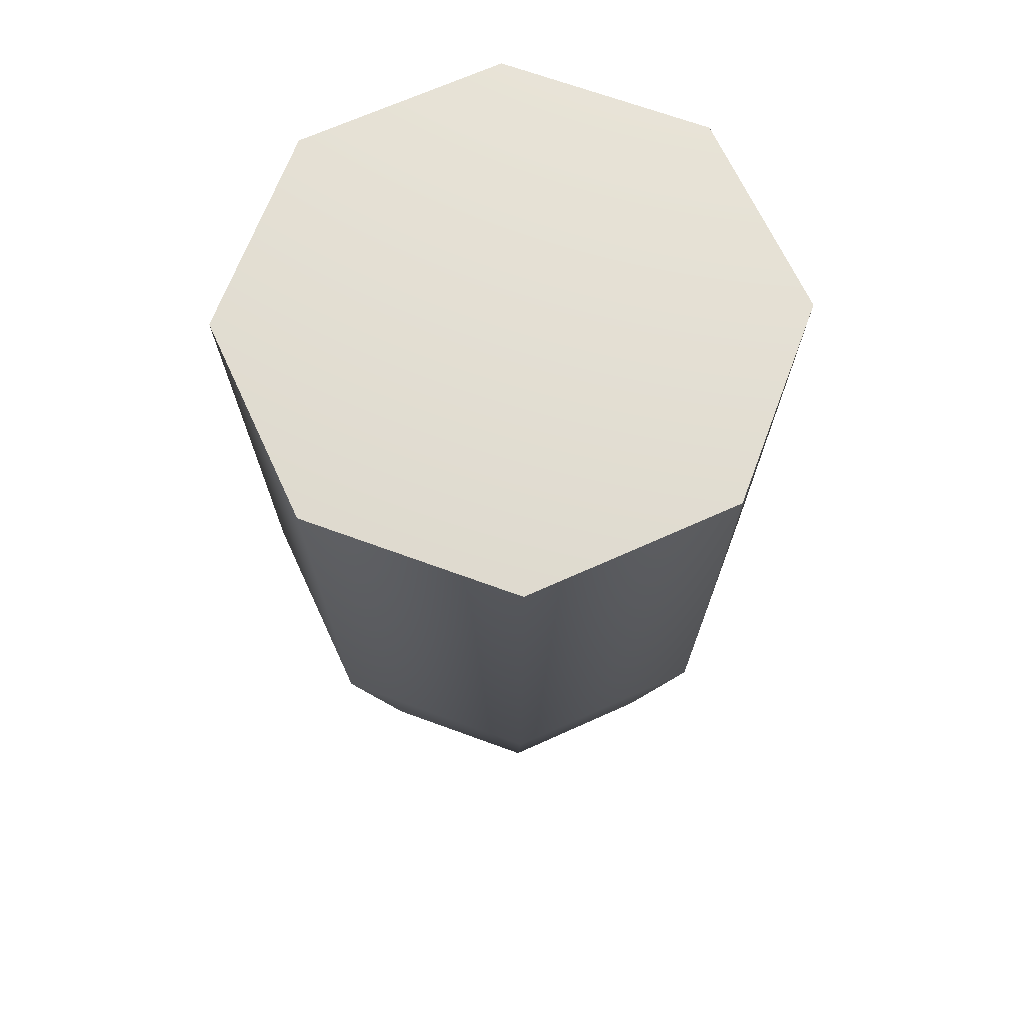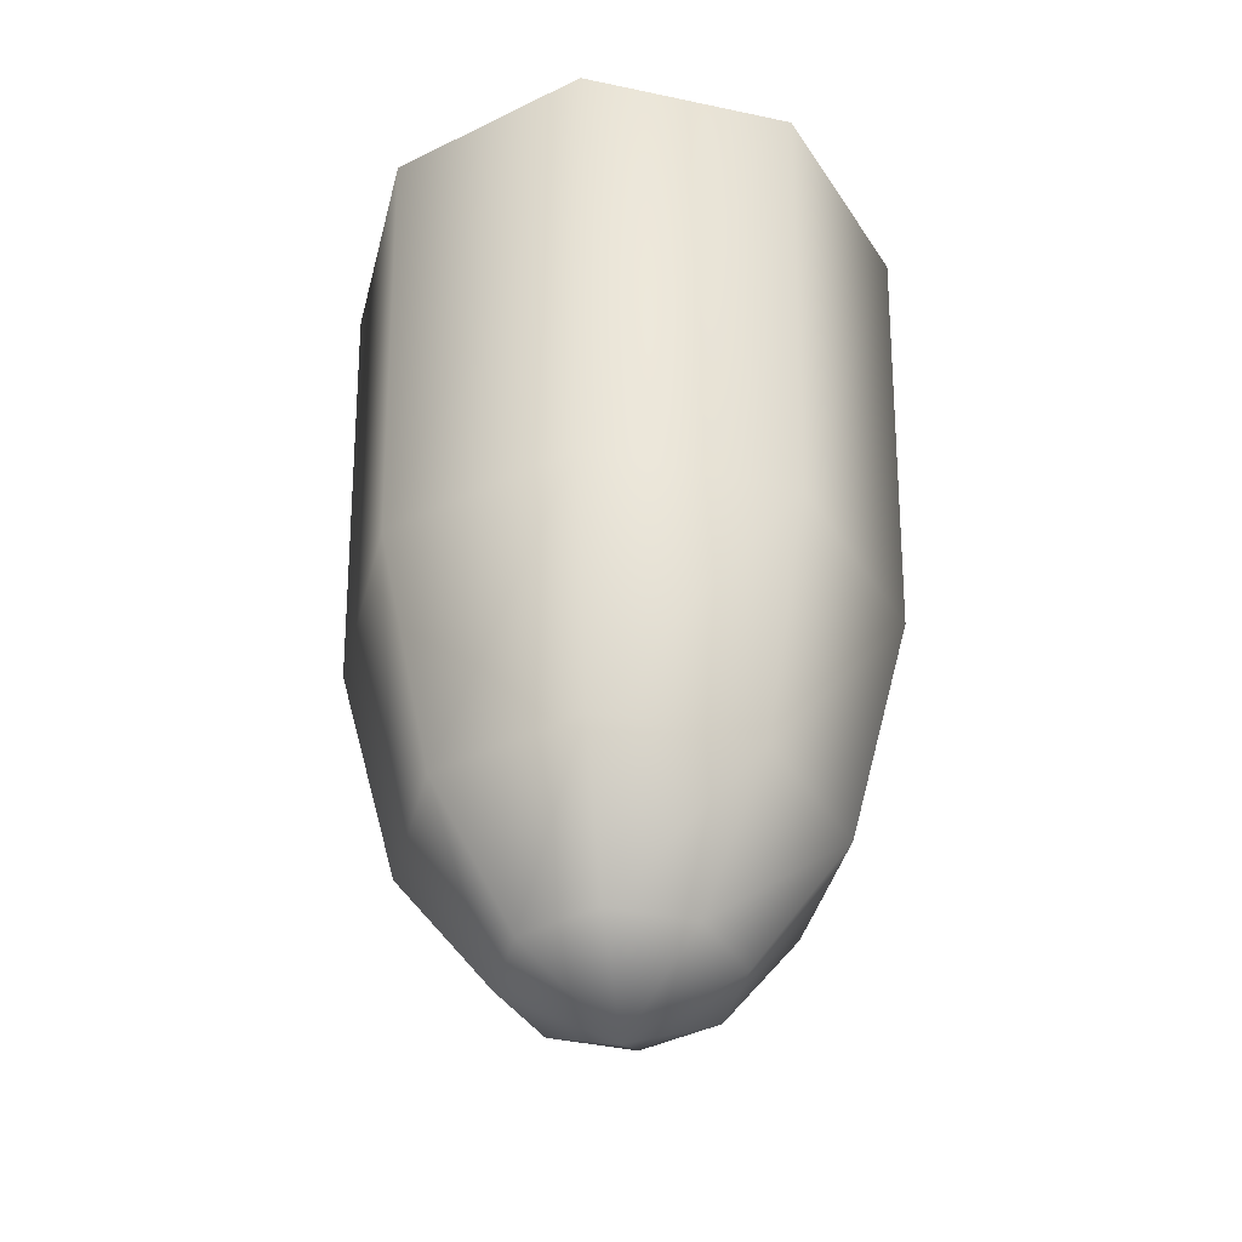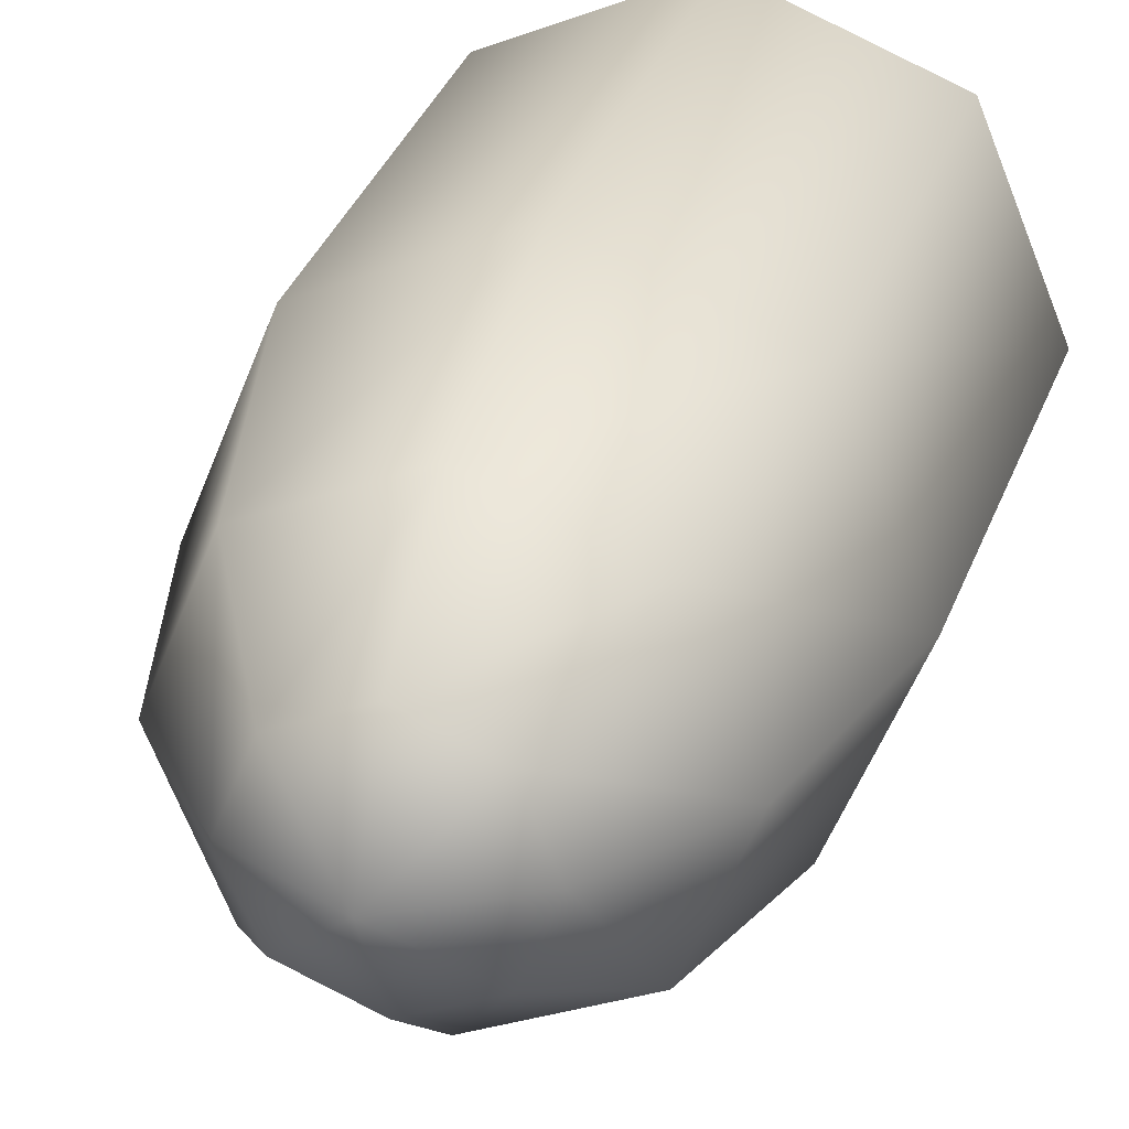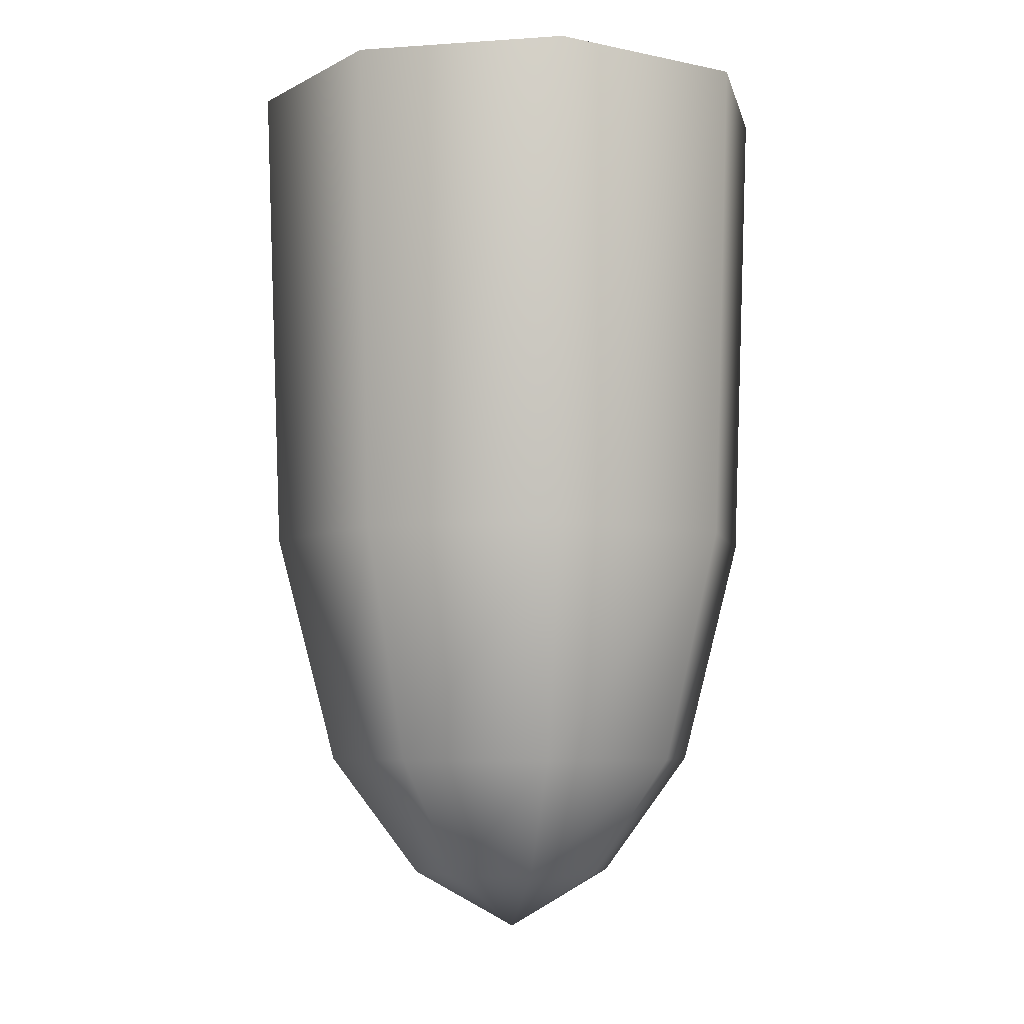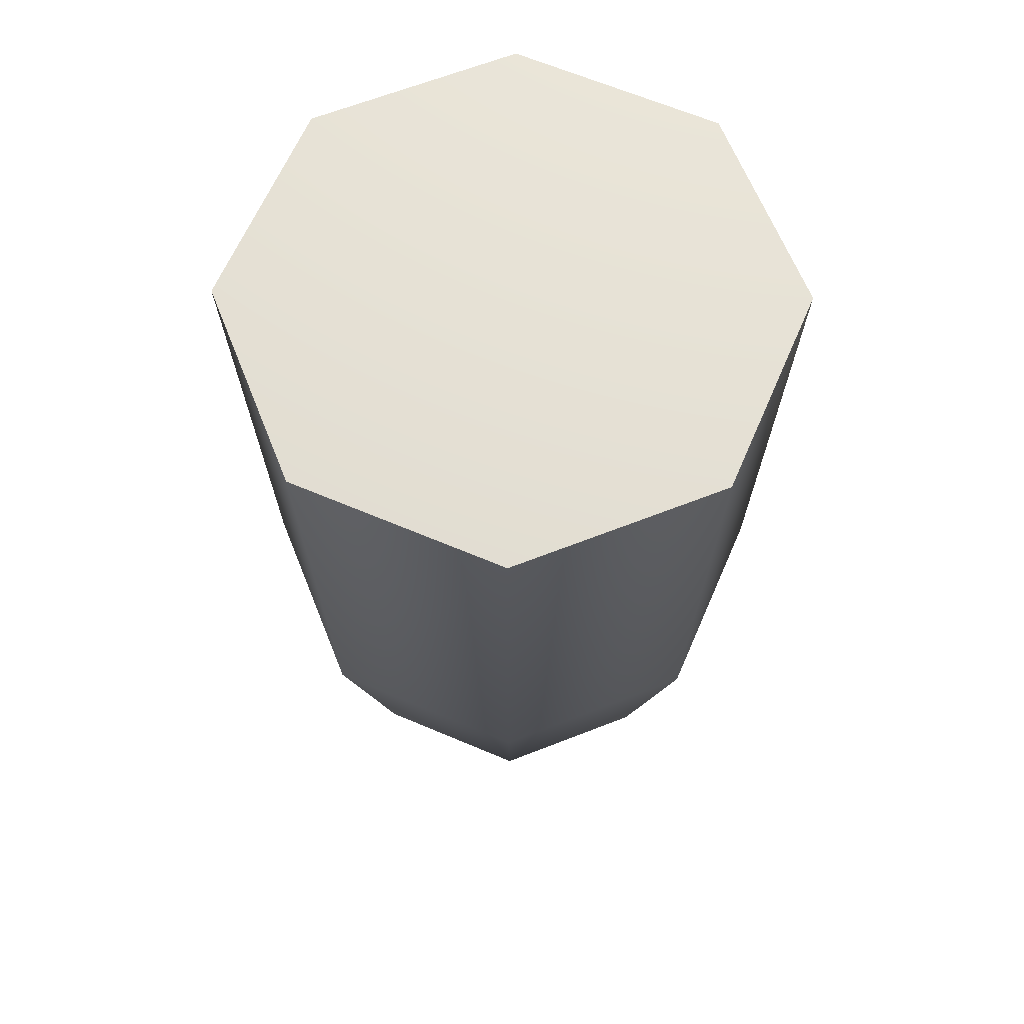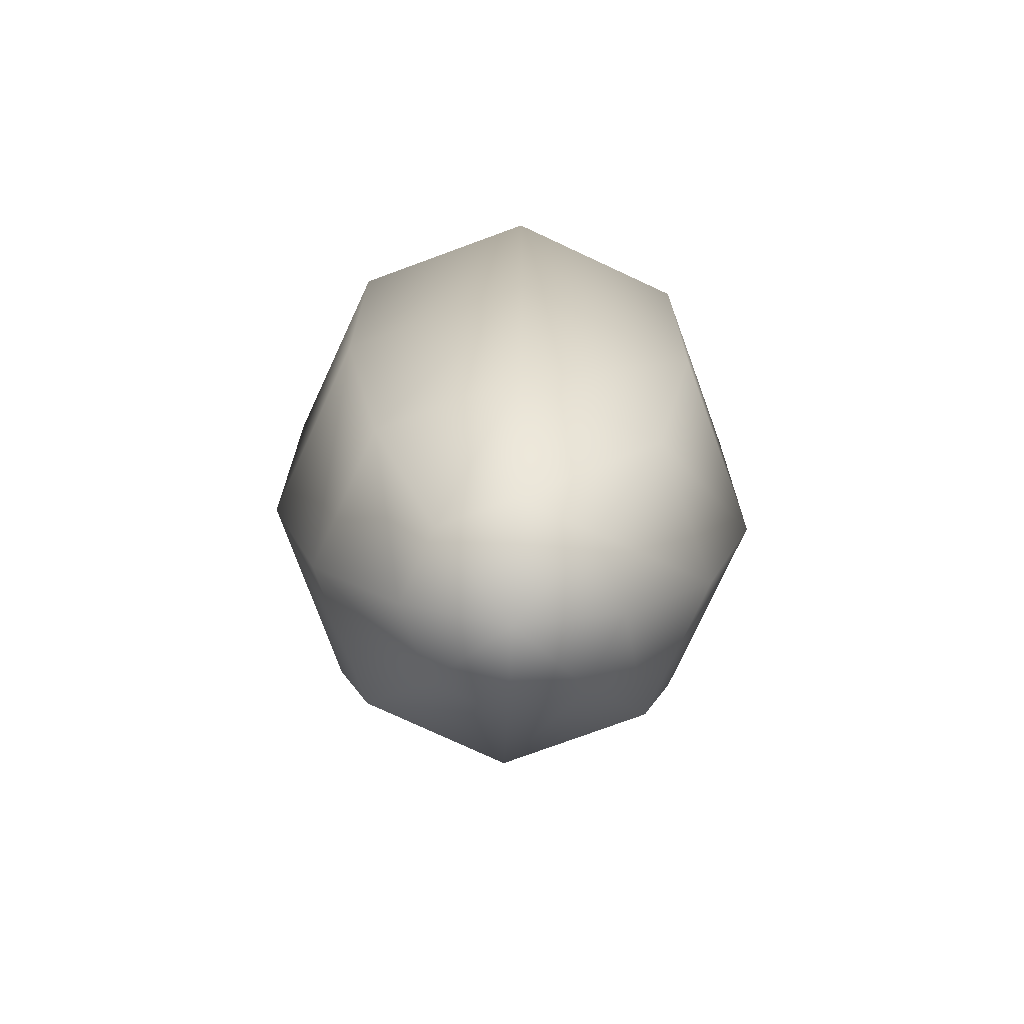
<metadata>
{"format":"obj","ext":"obj","renderer":"f3d","projection":"perspective","resolution":1024,"background":"white","views":[{"elev":66.6,"azim":-47.1,"up":"+Y"},{"elev":-41.9,"azim":-36.9,"up":"+Y"},{"elev":26.5,"azim":14.9,"up":"+Z"},{"elev":-5.9,"azim":34.4,"up":"+Y"},{"elev":63.9,"azim":-179.2,"up":"+Y"},{"elev":-76.9,"azim":-47.4,"up":"+Y"}]}
</metadata>
<code>
o Cube.005
v 0.1023 0.1815 -0
v 0.07237 0.1815 -0.07237
v 0 0.1815 -0.1023
v -0.07237 0.1815 -0.07237
v -0.1023 0.1815 0
v -0.07237 0.1815 0.07237
v 0 0.1815 0.1023
v 0.07237 0.1815 0.07237
v 0.05153 -0.08761 -0.05153
v 0.07287 -0.08761 -0
v -0 -0.08761 -0.07287
v -0.05153 -0.08761 -0.05153
v -0.07287 -0.08761 -0
v -0.05153 -0.08761 0.05153
v -0 -0.08761 0.07287
v 0.05153 -0.08761 0.05153
v -0.09564 -4.4e-05 -0
v -0.06763 -4.4e-05 0.06763
v 0.06763 -4.4e-05 0.06763
v 0.09564 -4.4e-05 -0
v 0.06763 -4.4e-05 -0.06763
v -0 -4.4e-05 -0.09564
v -0.06763 -4.4e-05 -0.06763
v -0 -4.4e-05 0.09564
v 0.02763 -0.1327 -0.02763
v 0.03908 -0.1327 -0
v -0 -0.1327 -0.03908
v -0.02763 -0.1327 -0.02763
v -0.03908 -0.1327 -0
v -0.02763 -0.1327 0.02763
v -0 -0.1327 0.03908
v 0.02763 -0.1327 0.02763
v -0 -0.1548 -0
f 18 17 13 14
f 16 15 31 32
f 20 19 16 10
f 21 20 10 9
f 23 22 11 12
f 24 18 14 15
f 17 23 12 13
f 19 24 15 16
f 22 21 9 11
f 14 13 29 30
f 12 11 27 28
f 9 10 26 25
f 10 16 32 26
f 15 14 30 31
f 13 12 28 29
f 11 9 25 27
f 3 2 21 22
f 8 7 24 19
f 5 4 23 17
f 7 6 18 24
f 4 3 22 23
f 2 1 20 21
f 1 8 19 20
f 6 5 17 18
f 1 2 3 4 5 6 7 8
f 29 28 33
f 28 27 33
f 27 25 33
f 25 26 33
f 26 32 33
f 32 31 33
f 31 30 33
f 30 29 33

</code>
